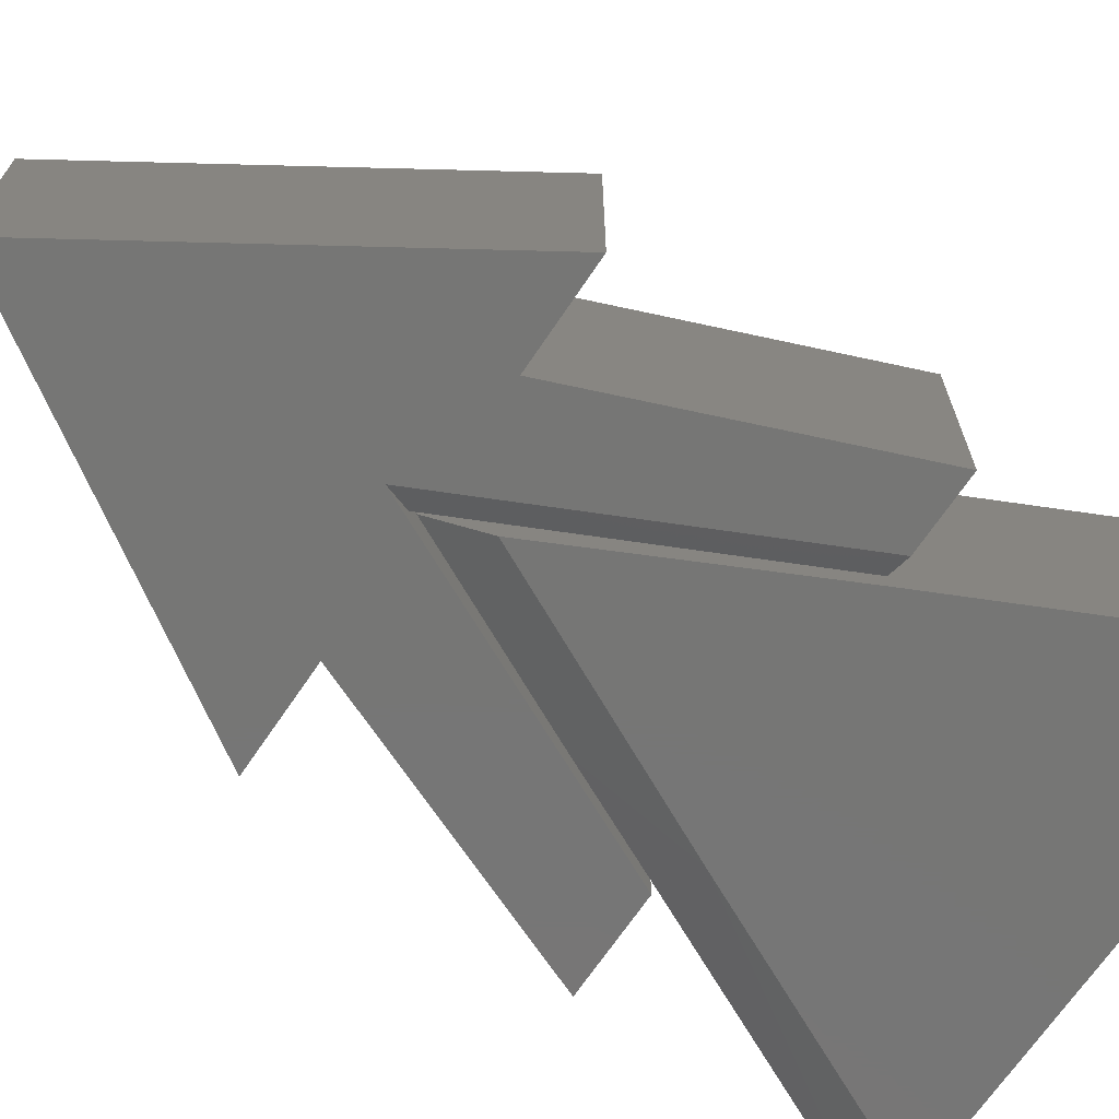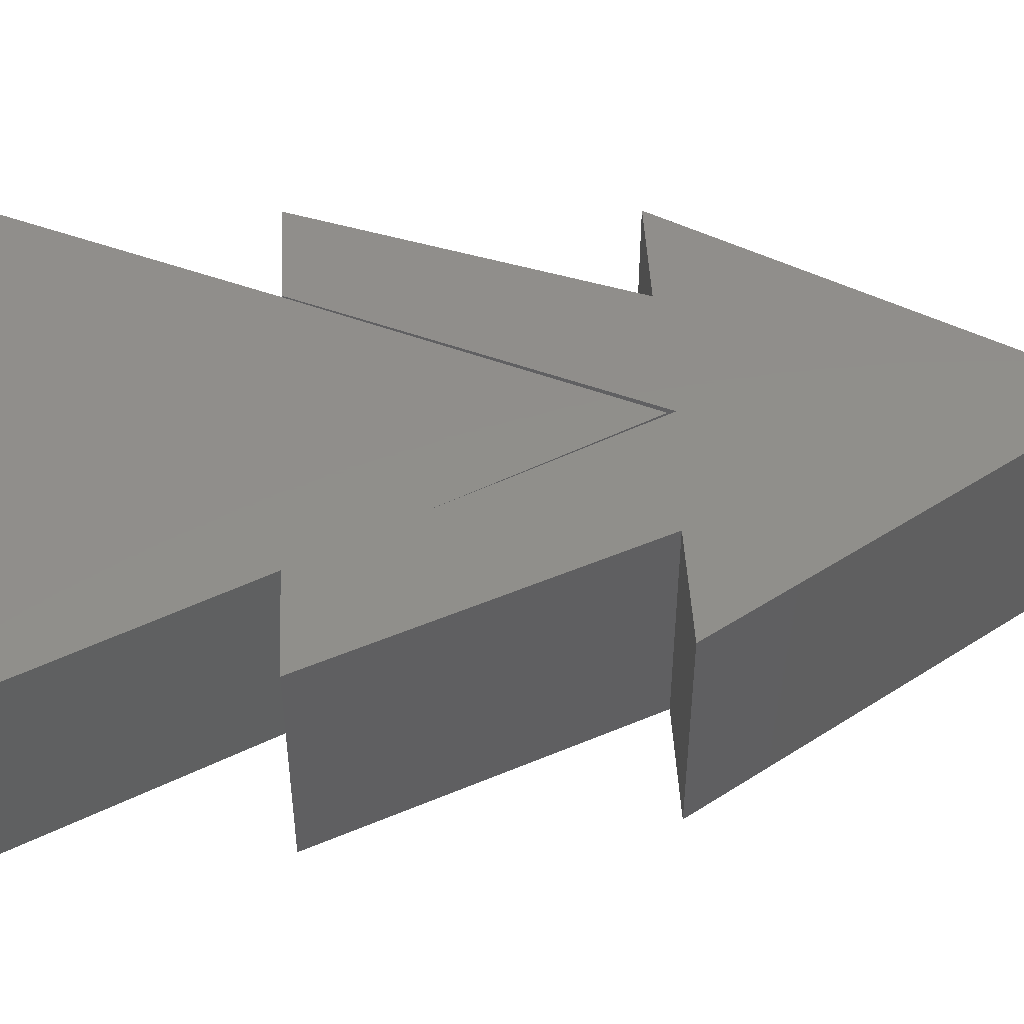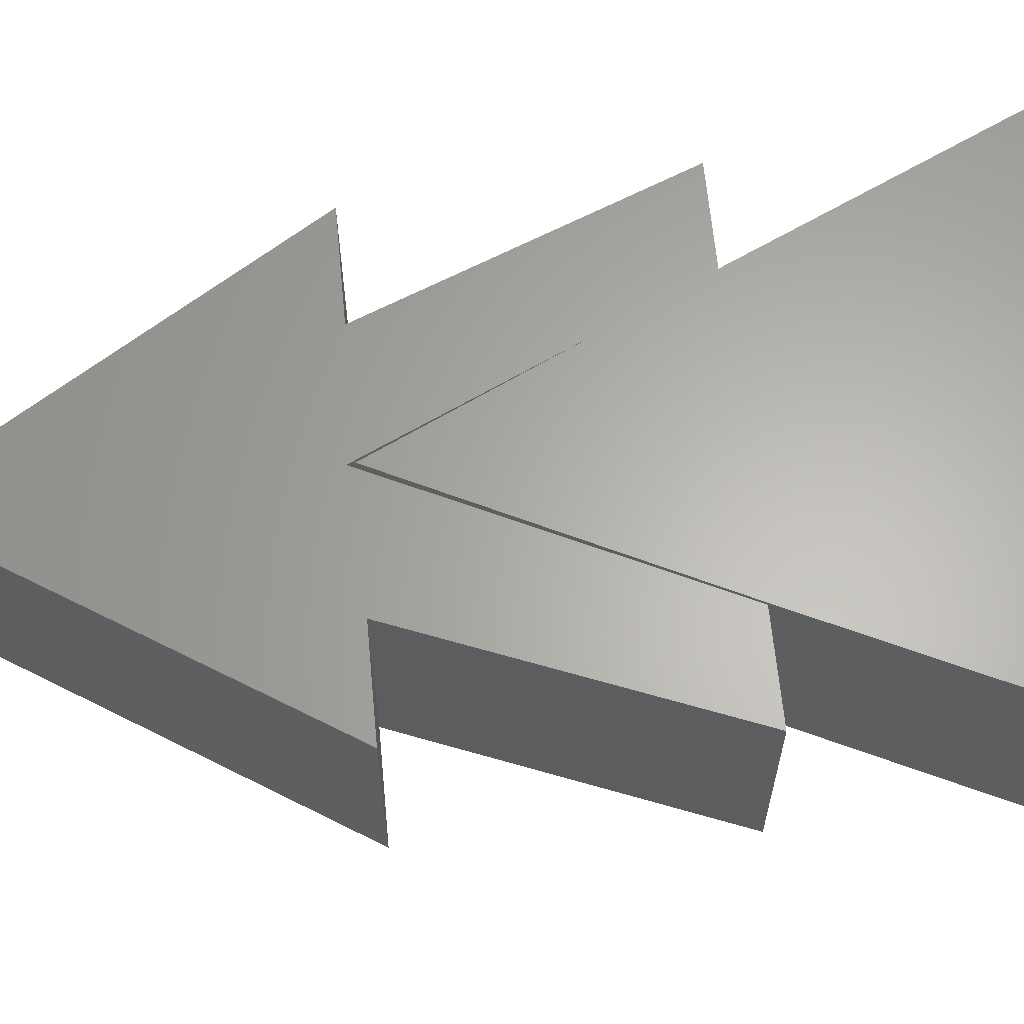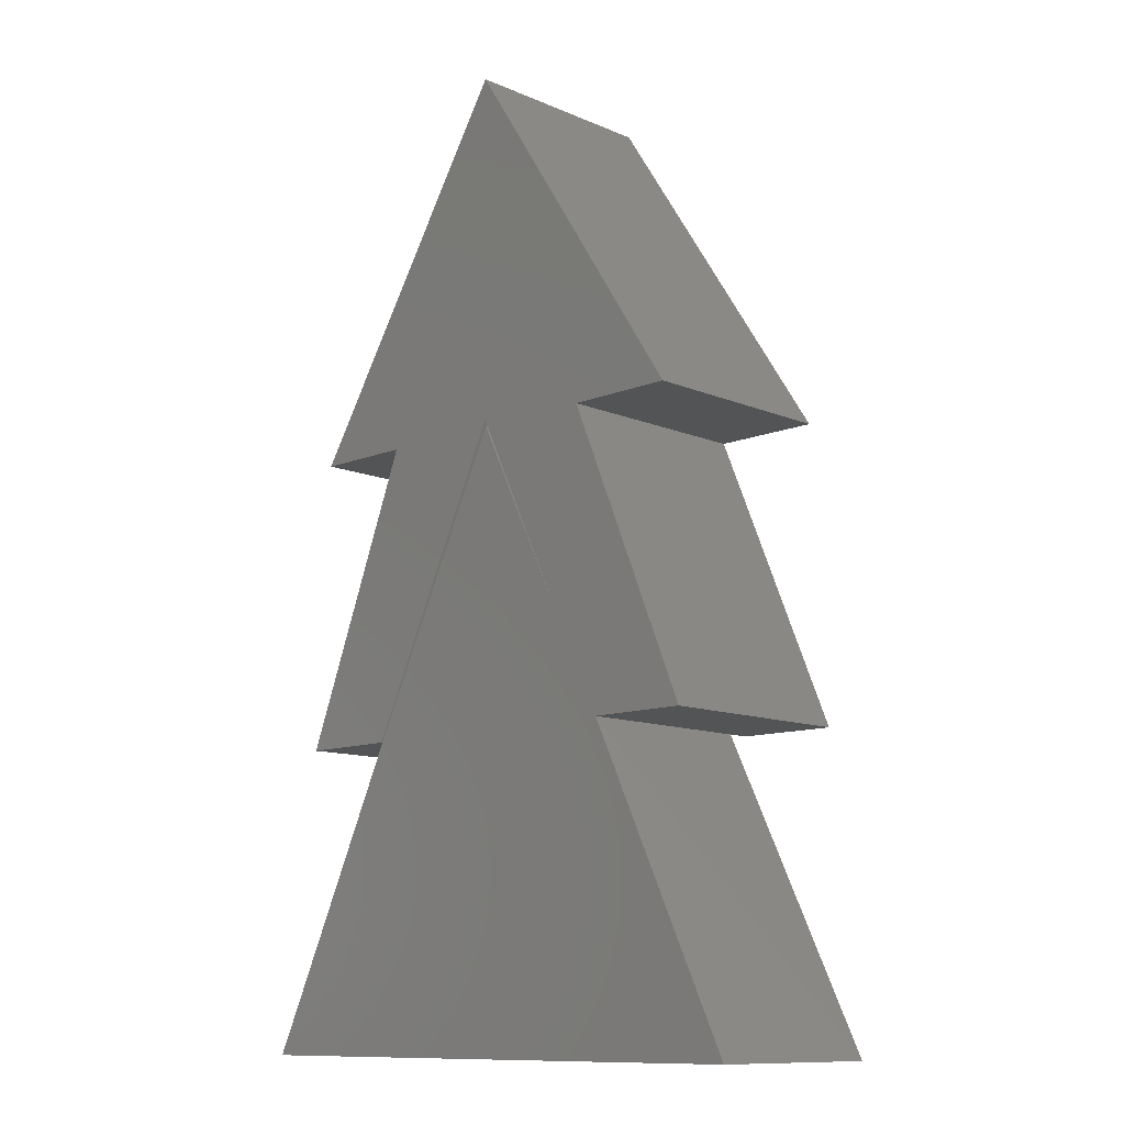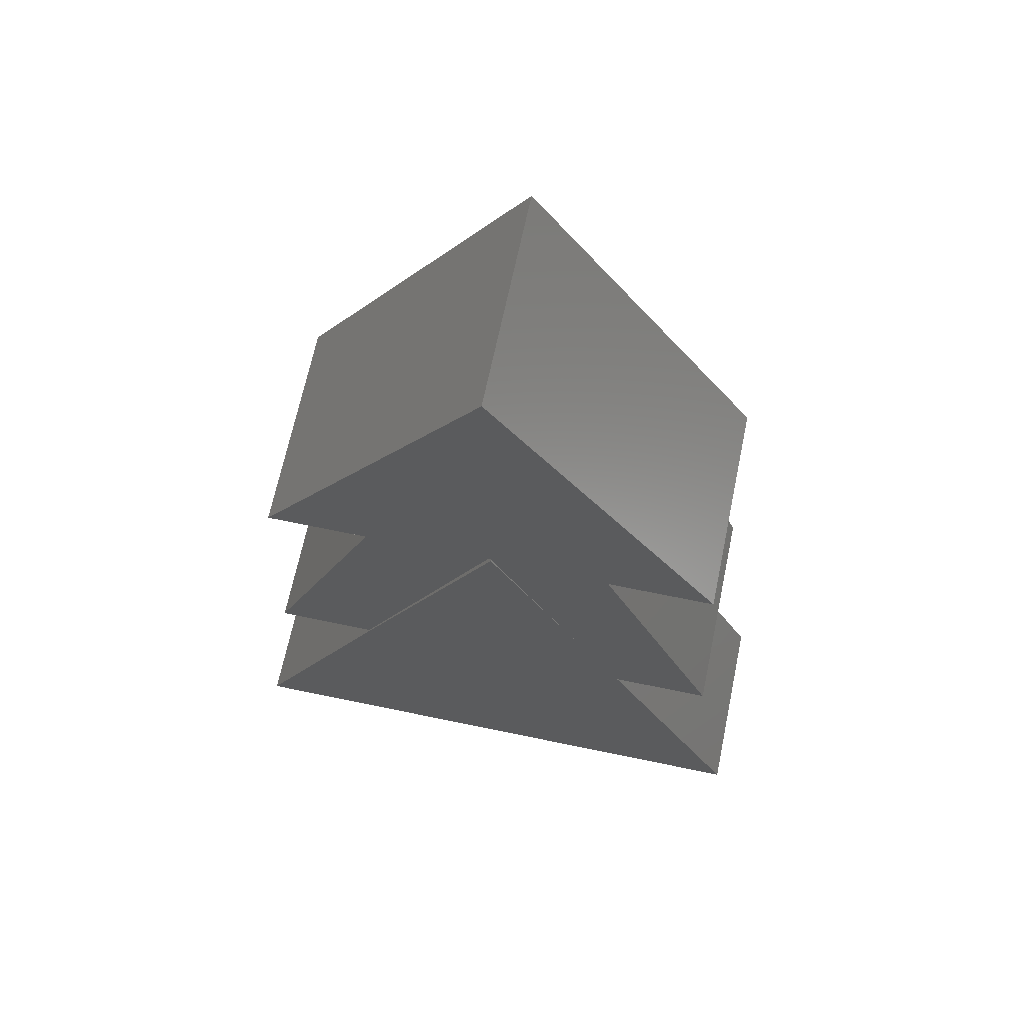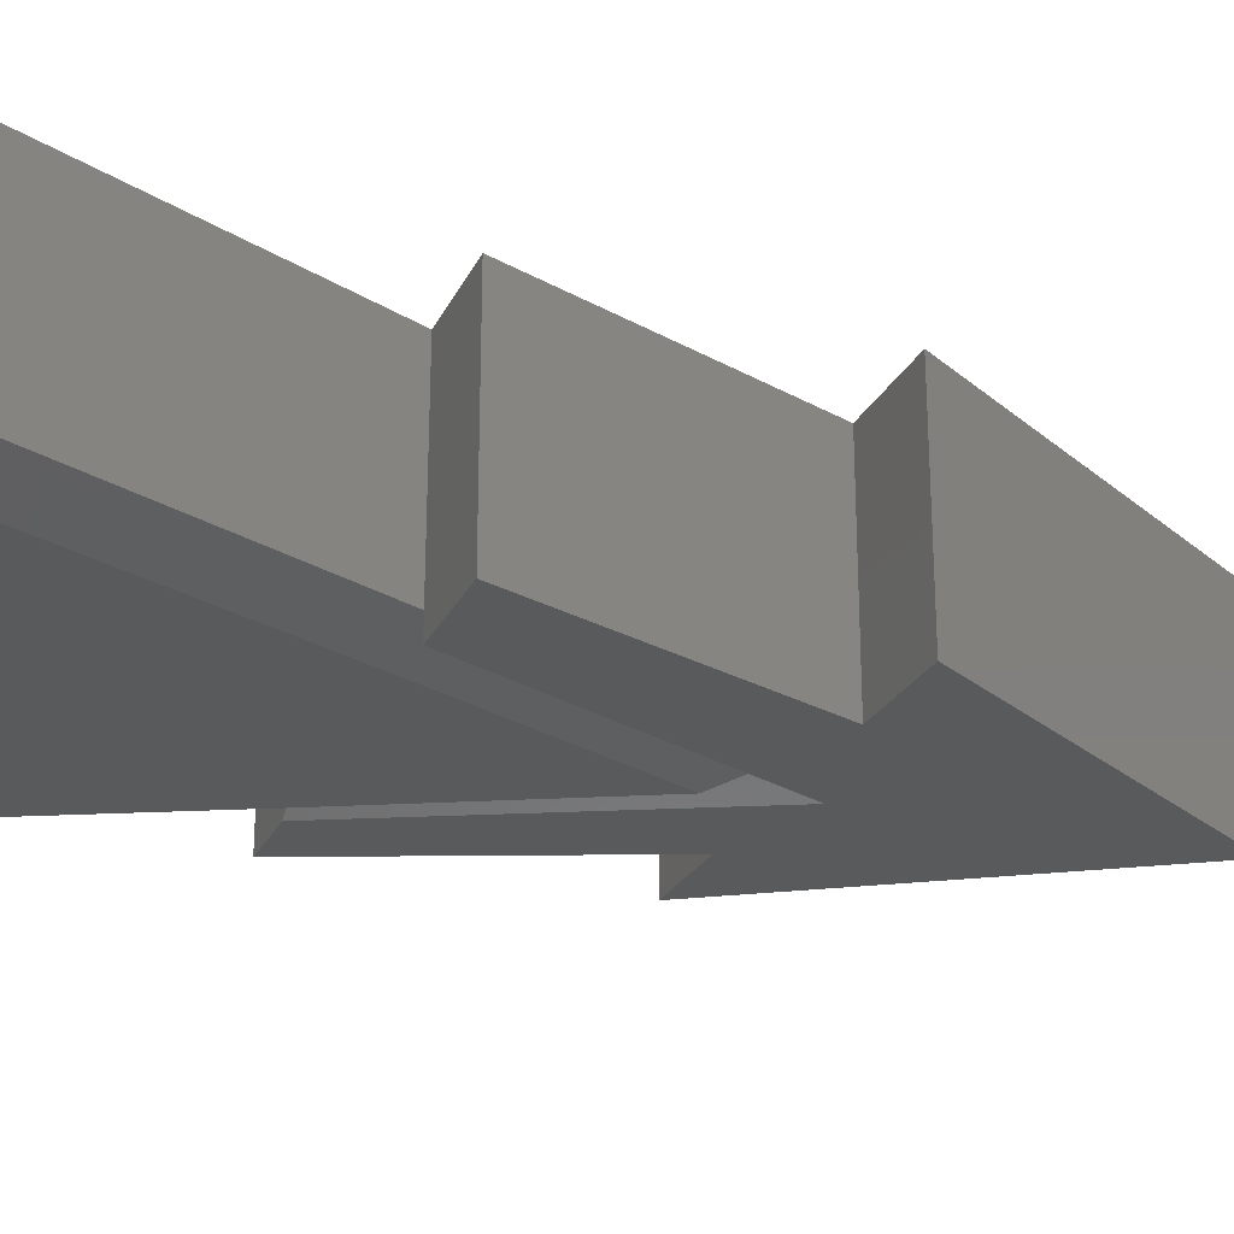
<metadata>
{"format":"stl","ext":"stl","renderer":"f3d","projection":"perspective","resolution":1024,"background":"white","views":[{"elev":-68.6,"azim":56.1,"up":"+Y"},{"elev":47.7,"azim":-93.0,"up":"+Y"},{"elev":63.5,"azim":84.7,"up":"+Y"},{"elev":-11.4,"azim":-135.7,"up":"+Z"},{"elev":67.3,"azim":-168.2,"up":"+Z"},{"elev":-24.1,"azim":-110.5,"up":"+Y"}]}
</metadata>
<code>
# stl→obj: 36 verts, 68 faces
v -0.25 0.1094 -0.3047
v -0.1475 0.1094 -0.3047
v -0.25 -0.1094 -0.3047
v -0.1461 -0.08594 -0.3047
v -0.1461 -0.1094 -0.3047
v 0.2567 0.1094 -0.3047
v 0.2567 -0.1094 -0.3047
v 0.1528 0.1094 -0.3047
v 0.1788 -0.1094 -0.3047
v 0.1528 -0.09375 -0.3047
v 0.003372 -0.09375 0.007155
v 0.003372 0.1094 0.007155
v -0.2344 -0.1094 0
v -0.1232 -0.1094 -0.0003431
v 0.006414 -0.1094 0.3712
v 0.01637 -0.1094 0.03427
v 0.2422 -0.1094 -2.918e-17
v 0.1361 -0.1094 -7.82e-17
v -0.09548 -0.08594 -0.1991
v -0.09548 0.1094 -0.1991
v 0.006414 0.1094 0.3712
v -0.2344 0.1094 0
v 0.001974 0.1094 -1.447e-17
v 0.1514 0.1094 -0.3053
v 0.3008 0.1094 -0.6172
v -0.2969 0.1094 -0.6172
v -0.1232 0.1094 -0.0003431
v 0.2422 0.1094 -2.918e-17
v 0.1361 0.1094 -7.82e-17
v 0.1514 -0.1094 -0.3053
v 0.02807 -0.1094 -0.05332
v 0.001974 -0.08594 1.206e-16
v 0.3008 -0.1094 -0.6172
v -0.2449 -0.1094 -0.6172
v -0.2969 -0.08594 -0.6172
v -0.1052 -0.1094 -0.3256
f 1 2 3
f 3 2 4
f 3 4 5
f 6 7 8
f 8 7 9
f 8 9 10
f 11 12 10
f 10 12 8
f 13 14 15
f 15 14 16
f 15 16 17
f 17 16 18
f 3 5 14
f 14 5 16
f 7 18 9
f 9 18 16
f 19 5 4
f 20 12 19
f 19 12 11
f 19 11 5
f 5 11 16
f 15 21 13
f 13 21 22
f 9 16 10
f 10 16 11
f 23 24 20
f 2 1 20
f 2 20 24
f 2 24 25
f 2 25 26
f 22 21 27
f 27 21 12
f 21 28 12
f 12 28 29
f 1 27 20
f 20 27 12
f 6 8 29
f 29 8 12
f 30 24 31
f 31 24 23
f 31 23 32
f 25 33 26
f 26 33 34
f 26 34 35
f 33 25 30
f 30 25 24
f 7 6 18
f 18 6 29
f 14 27 3
f 3 27 1
f 18 29 17
f 17 29 28
f 32 23 19
f 19 23 20
f 34 36 35
f 35 36 4
f 4 36 19
f 19 36 31
f 19 31 32
f 13 22 14
f 14 22 27
f 4 2 35
f 35 2 26
f 17 28 15
f 15 28 21
f 34 33 36
f 36 33 30
f 36 30 31

</code>
